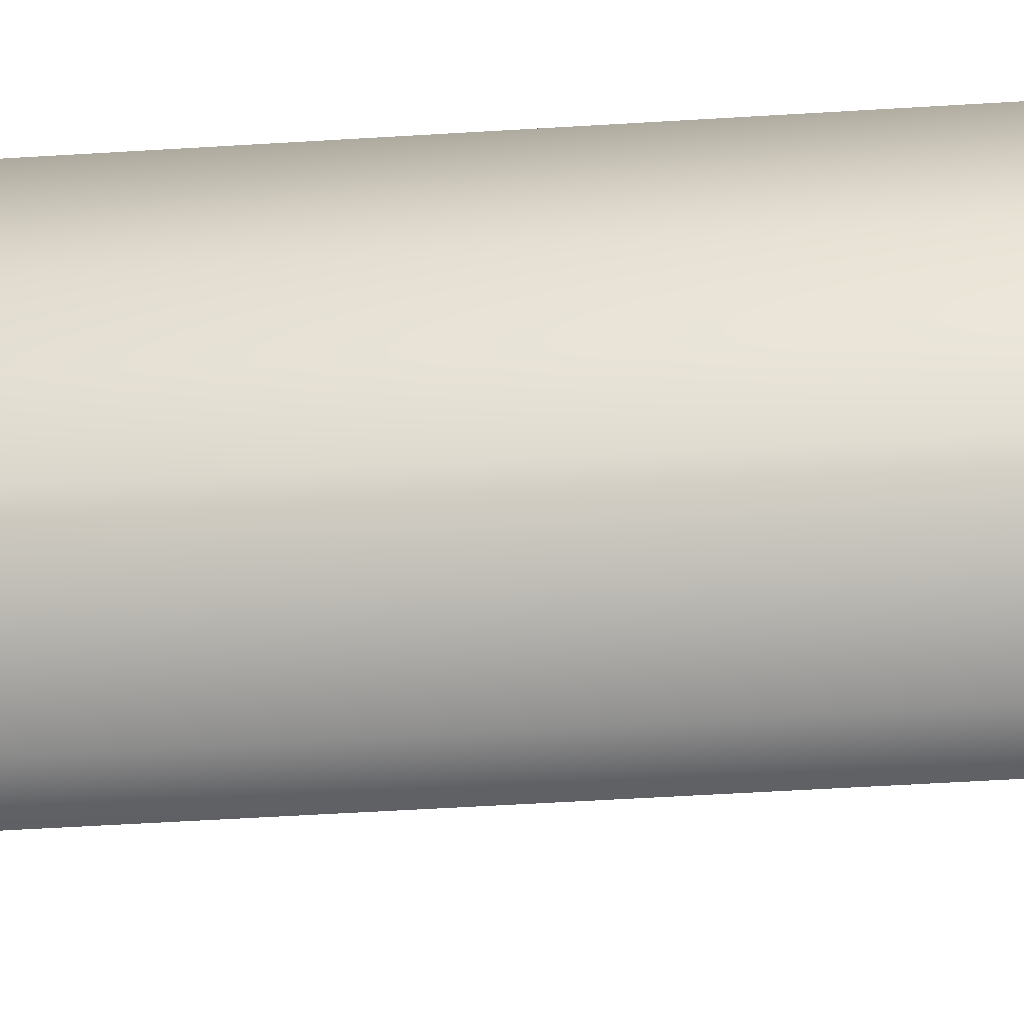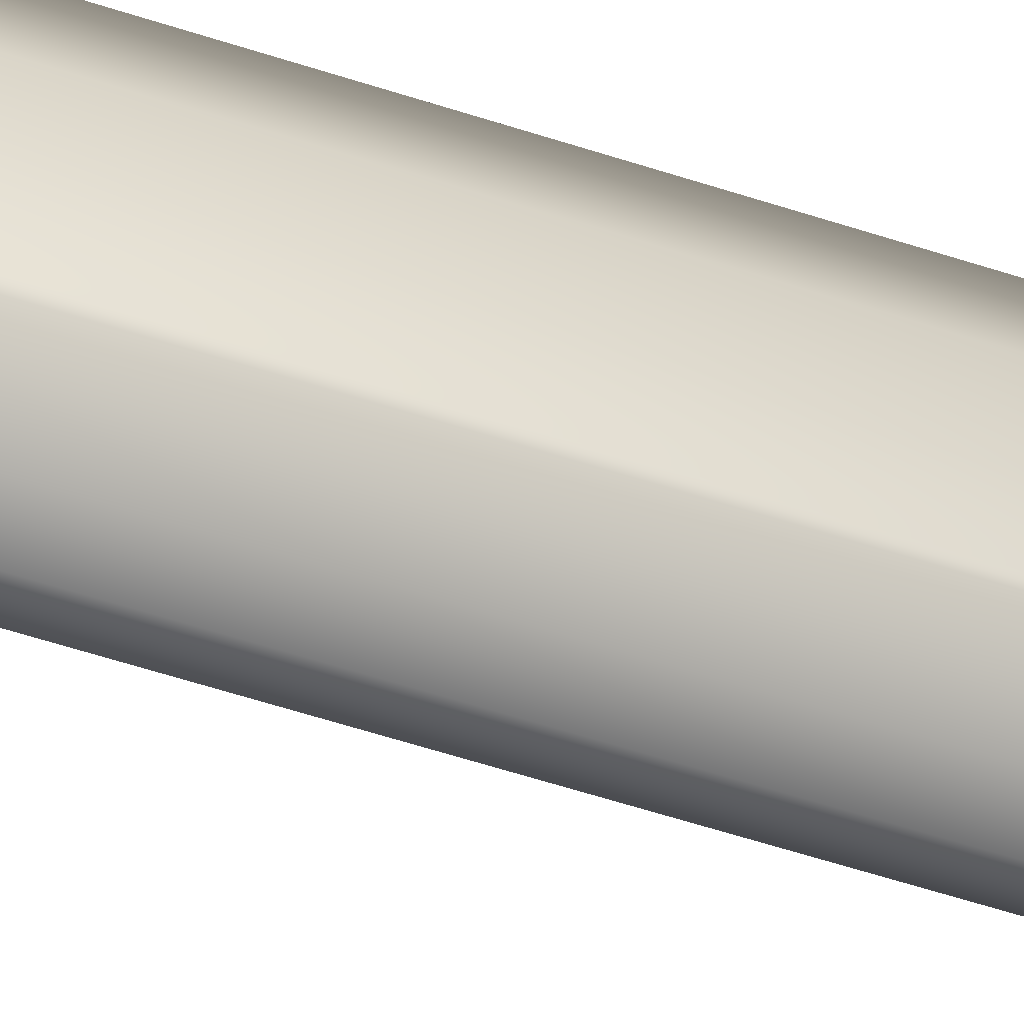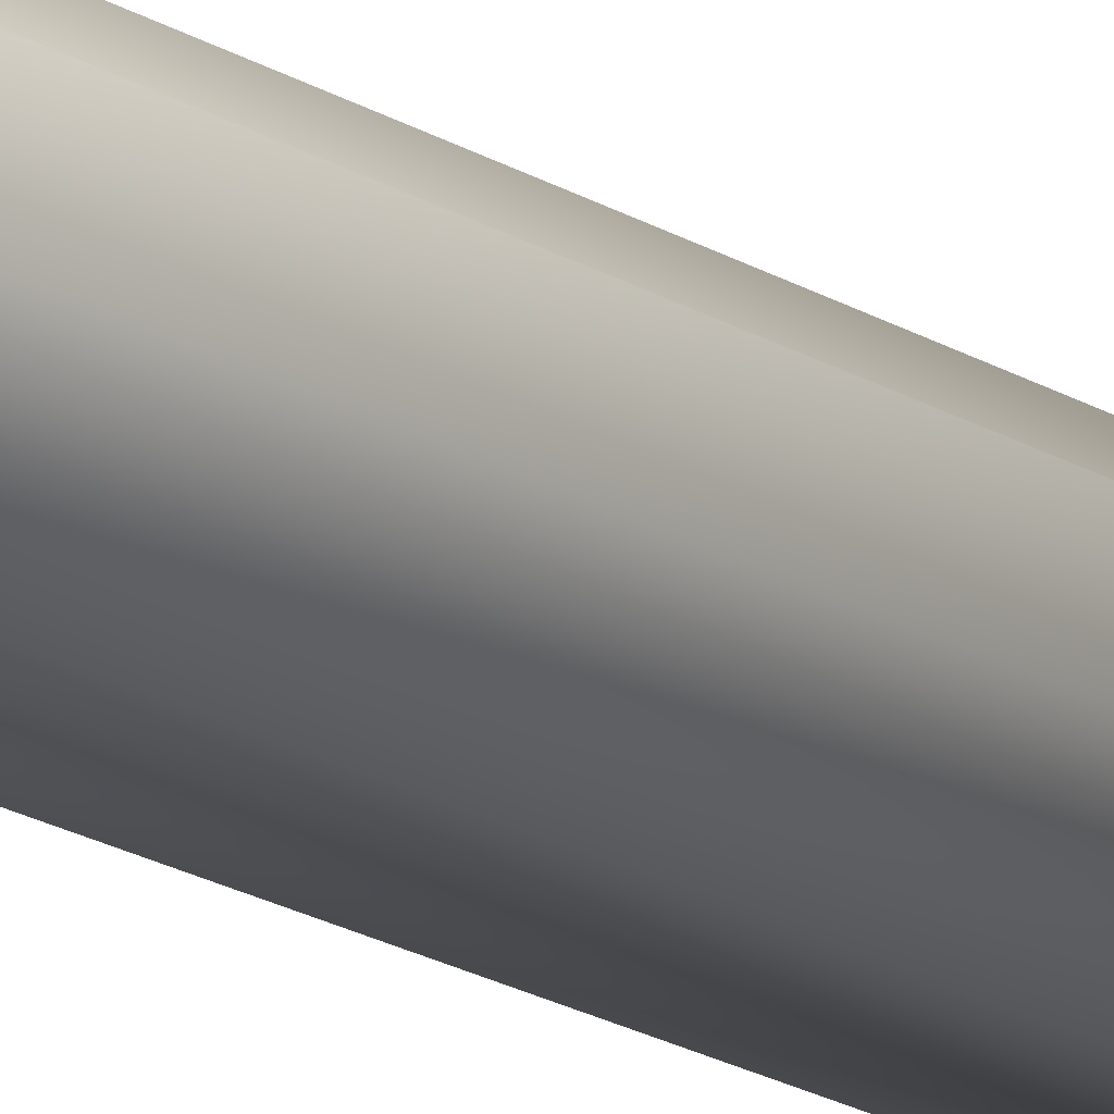
<metadata>
{"format":"obj","ext":"obj","renderer":"f3d","projection":"perspective","resolution":1024,"background":"white","views":[{"elev":-17.5,"azim":100.0,"up":"+Z"},{"elev":-32.9,"azim":62.1,"up":"+Z"},{"elev":-13.3,"azim":-149.1,"up":"+Z"}]}
</metadata>
<code>
g Shard06
v 0.04002 3.129 0.09567
v 0.0647 3.129 0.05047
v -0.02447 3.129 0.08414
v -0.03656 3.129 0.0568
v -0.07796 3.129 0.03945
v -0.08222 3.129 -0.02535
v -0.01968 3.129 -0.0417
v -0.01225 3.129 -0.08835
v 0.04339 3.129 -0.1089
v 0.06808 3.129 -0.09435
v 0.07808 3.129 -0.04179
v 0.03365 3.129 -0.002085
v 0.04002 -3.6e-05 0.09567
v 0.0647 -3.6e-05 0.05047
v -0.02447 -3.6e-05 0.08414
v -0.03656 -3.6e-05 0.0568
v -0.07796 -3.6e-05 0.03945
v -0.08222 -3.6e-05 -0.02535
v -0.01968 -3.6e-05 -0.0417
v -0.01225 -3.6e-05 -0.08835
v 0.04339 -3.6e-05 -0.1089
v 0.06808 -3.6e-05 -0.09435
v 0.07808 -3.6e-05 -0.04179
v 0.03365 -3.6e-05 -0.002085
f 7 4 12
f 7 6 5
f 4 3 2
f 3 1 2
f 7 5 4
f 9 8 11
f 8 7 11
f 11 10 9
f 2 12 4
f 12 11 7
f 18 5 6
f 14 12 2
f 15 1 3
f 22 9 10
f 19 6 7
f 16 3 4
f 23 10 11
f 20 7 8
f 17 4 5
f 24 11 12
f 13 2 1
f 21 8 9
f 18 17 5
f 14 24 12
f 15 13 1
f 22 21 9
f 19 18 6
f 16 15 3
f 23 22 10
f 20 19 7
f 17 16 4
f 24 23 11
f 13 14 2
f 21 20 8

</code>
